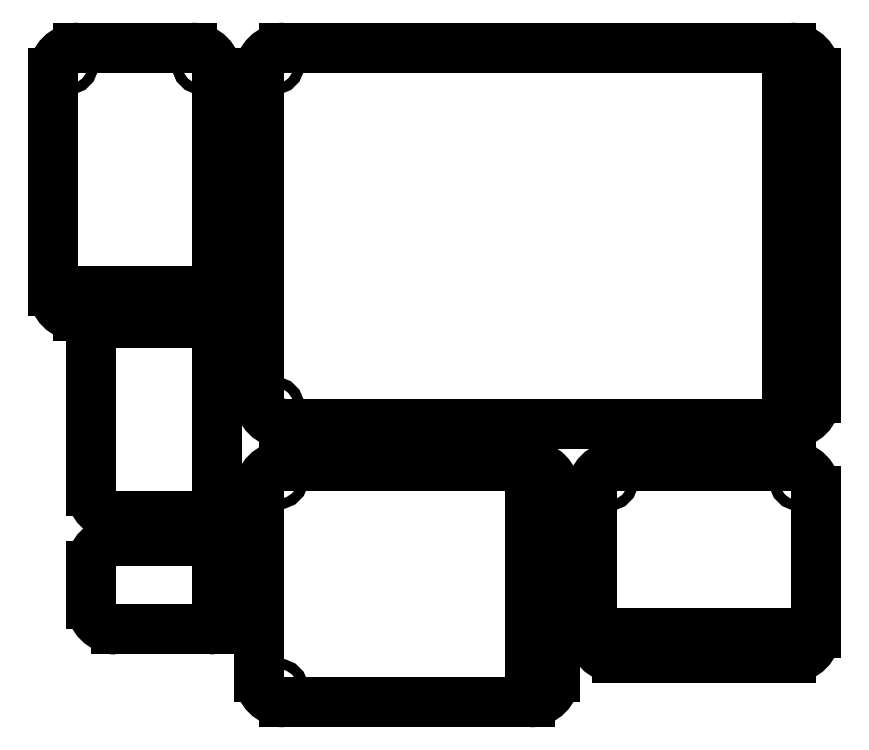
<metadata>
{"format":"dxf","ext":"dxf","renderer":"ezdxf+matplotlib","layout":"modelspace","background":"white","min_lineweight":24,"dpi":150}
</metadata>
<code>
0
SECTION
2
ENTITIES
0
CIRCLE
8
Sketch
10
-31.33
20
20.36
40
0.6
0
LINE
8
Sketch
10
-30.13
20
22.36
30
0
11
30.13
21
22.36
31
0
0
ARC
8
Sketch
10
30.13
20
19.36
30
0
40
3
50
0
51
90
0
LINE
8
Sketch
10
33.13
20
19.36
30
0
11
33.13
21
-19.36
31
0
0
ARC
8
Sketch
10
30.13
20
-19.36
30
0
40
3
50
-90
51
0
0
LINE
8
Sketch
10
28.13
20
-22.36
30
0
11
30.13
21
-22.36
31
0
0
LINE
8
Sketch
10
28.13
20
-22.36
30
0
11
28.13
21
-27.36
31
0
0
LINE
8
Sketch
10
28.13
20
-27.36
30
0
11
30.13
21
-27.36
31
0
0
ARC
8
Sketch
10
30.13
20
-30.36
30
0
40
3
50
0
51
90
0
LINE
8
Sketch
10
33.13
20
-30.36
30
0
11
33.13
21
-47.26
31
0
0
ARC
8
Sketch
10
30.13
20
-47.26
30
0
40
3
50
-90
51
0
0
LINE
8
Sketch
10
30.13
20
-50.26
30
0
11
9.43
21
-50.26
31
0
0
ARC
8
Sketch
10
9.43
20
-47.26
30
0
40
3
50
180
51
-90
0
LINE
8
Sketch
10
6.43
20
-47.26
30
0
11
6.43
21
-30.36
31
0
0
ARC
8
Sketch
10
9.43
20
-30.36
30
0
40
3
50
90
51
180
0
LINE
8
Sketch
10
9.43
20
-27.36
30
0
11
23.13
21
-27.36
31
0
0
LINE
8
Sketch
10
23.13
20
-27.36
30
0
11
23.13
21
-22.36
31
0
0
LINE
8
Sketch
10
23.13
20
-22.36
30
0
11
-23.13
21
-22.36
31
0
0
LINE
8
Sketch
10
-23.13
20
-22.36
30
0
11
-23.13
21
-27.36
31
0
0
LINE
8
Sketch
10
-23.13
20
-27.36
30
0
11
-0.91
21
-27.36
31
0
0
ARC
8
Sketch
10
-0.91
20
-30.36
30
0
40
3
50
-6.785e-14
51
90
0
LINE
8
Sketch
10
2.09
20
-30.36
30
0
11
2.09
21
-52.52
31
0
0
ARC
8
Sketch
10
-0.91
20
-52.52
30
0
40
3
50
-90
51
0
0
LINE
8
Sketch
10
-30.13
20
-55.52
30
0
11
-0.91
21
-55.52
31
0
0
ARC
8
Sketch
10
-30.13
20
-52.52
30
0
40
3
50
180
51
-90
0
LINE
8
Sketch
10
-33.13
20
-30.36
30
0
11
-33.13
21
-52.52
31
0
0
ARC
8
Sketch
10
-30.13
20
-30.36
30
0
40
3
50
90
51
180
0
LINE
8
Sketch
10
-28.13
20
-27.36
30
0
11
-30.13
21
-27.36
31
0
0
LINE
8
Sketch
10
-28.13
20
-22.36
30
0
11
-28.13
21
-27.36
31
0
0
LINE
8
Sketch
10
-30.13
20
-22.36
30
0
11
-28.13
21
-22.36
31
0
0
ARC
8
Sketch
10
-30.13
20
-19.36
30
0
40
3
50
180
51
-90
0
LINE
8
Sketch
10
-33.13
20
-17.86
30
0
11
-33.13
21
-19.36
31
0
0
LINE
8
Sketch
10
-38.13
20
-17.86
30
0
11
-33.13
21
-17.86
31
0
0
LINE
8
Sketch
10
-38.13
20
-32.36
30
0
11
-38.13
21
-17.86
31
0
0
ARC
8
Sketch
10
-39.13
20
-32.36
30
0
40
1
50
-90
51
0
0
LINE
8
Sketch
10
-39.13
20
-33.36
30
0
11
-42.13
21
-33.36
31
0
0
LINE
8
Sketch
10
-42.13
20
-33.36
30
0
11
-42.13
21
-36.36
31
0
0
LINE
8
Sketch
10
-42.13
20
-36.36
30
0
11
-39.13
21
-36.36
31
0
0
ARC
8
Sketch
10
-39.13
20
-37.36
30
0
40
1
50
-4.071e-13
51
90
0
LINE
8
Sketch
10
-38.13
20
-37.36
30
0
11
-38.13
21
-45.86
31
0
0
ARC
8
Sketch
10
-39.13
20
-45.86
30
0
40
1
50
-90
51
0
0
LINE
8
Sketch
10
-39.13
20
-46.86
30
0
11
-50.13
21
-46.86
31
0
0
ARC
8
Sketch
10
-50.13
20
-43.86
30
0
40
3
50
180
51
-90
0
LINE
8
Sketch
10
-53.13
20
-43.86
30
0
11
-53.13
21
-39.36
31
0
0
ARC
8
Sketch
10
-50.13
20
-39.36
30
0
40
3
50
90
51
180
0
LINE
8
Sketch
10
-50.13
20
-36.36
30
0
11
-47.13
21
-36.36
31
0
0
LINE
8
Sketch
10
-47.13
20
-36.36
30
0
11
-47.13
21
-33.36
31
0
0
LINE
8
Sketch
10
-47.13
20
-33.36
30
0
11
-50.13
21
-33.36
31
0
0
ARC
8
Sketch
10
-50.13
20
-30.36
30
0
40
3
50
180
51
-90
0
LINE
8
Sketch
10
-53.13
20
-30.36
30
0
11
-53.13
21
-13.36
31
0
0
ARC
8
Sketch
10
-50.13
20
-13.36
30
0
40
3
50
90
51
180
0
LINE
8
Sketch
10
-50.13
20
-10.36
30
0
11
-39.13
21
-10.36
31
0
0
ARC
8
Sketch
10
-39.13
20
-11.36
30
0
40
1
50
-1.018e-13
51
90
0
LINE
8
Sketch
10
-38.13
20
-11.36
30
0
11
-38.13
21
-12.86
31
0
0
LINE
8
Sketch
10
-38.13
20
-12.86
30
0
11
-33.13
21
-12.86
31
0
0
LINE
8
Sketch
10
-33.13
20
12.36
30
0
11
-33.13
21
-12.86
31
0
0
LINE
8
Sketch
10
-33.13
20
12.36
30
0
11
-38.13
21
12.36
31
0
0
LINE
8
Sketch
10
-38.13
20
-6.59
30
0
11
-38.13
21
12.36
31
0
0
ARC
8
Sketch
10
-41.13
20
-6.59
30
0
40
3
50
-90
51
-1.696e-14
0
LINE
8
Sketch
10
-41.13
20
-9.59
30
0
11
-54.63
21
-9.59
31
0
0
ARC
8
Sketch
10
-54.63
20
-6.59
30
0
40
3
50
180
51
-90
0
LINE
8
Sketch
10
-57.63
20
-6.59
30
0
11
-57.63
21
19.36
31
0
0
ARC
8
Sketch
10
-54.63
20
19.36
30
0
40
3
50
90
51
180
0
LINE
8
Sketch
10
-54.63
20
22.36
30
0
11
-41.13
21
22.36
31
0
0
ARC
8
Sketch
10
-41.13
20
19.36
30
0
40
3
50
0
51
90
0
LINE
8
Sketch
10
-38.13
20
19.36
30
0
11
-38.13
21
17.36
31
0
0
LINE
8
Sketch
10
-38.13
20
17.36
30
0
11
-33.13
21
17.36
31
0
0
LINE
8
Sketch
10
-33.13
20
19.41
30
0
11
-33.13
21
17.36
31
0
0
ARC
8
Sketch
10
-30.13
20
19.36
30
0
40
3
50
90
51
179.1
0
LINE
8
Sketch
10
29.63
20
18.86
30
0
11
30.63
21
18.86
31
0
0
LINE
8
Sketch
10
30.63
20
18.86
30
0
11
30.63
21
-18.86
31
0
0
LINE
8
Sketch
10
30.63
20
-18.86
30
0
11
29.63
21
-18.86
31
0
0
LINE
8
Sketch
10
29.63
20
-18.86
30
0
11
29.63
21
18.86
31
0
0
CIRCLE
8
Sketch
10
-31.33
20
-20.36
40
0.6
0
CIRCLE
8
Sketch
10
31.33
20
20.36
40
0.6
0
CIRCLE
8
Sketch
10
31.33
20
-20.36
40
0.6
0
CIRCLE
8
Sketch
10
-30.83
20
-28.96
40
0.6
0
CIRCLE
8
Sketch
10
-30.83
20
-53.92
40
0.6
0
CIRCLE
8
Sketch
10
0.29
20
-29.36
40
0.6
0
CIRCLE
8
Sketch
10
0.29
20
-53.52
40
0.6
0
LINE
8
Sketch
10
-0.91
20
-30.56
30
0
11
0.09
21
-30.56
31
0
0
LINE
8
Sketch
10
0.09
20
-30.56
30
0
11
0.09
21
-52.32
31
0
0
LINE
8
Sketch
10
0.09
20
-52.32
30
0
11
-0.91
21
-52.32
31
0
0
LINE
8
Sketch
10
-0.91
20
-52.32
30
0
11
-0.91
21
-30.56
31
0
0
CIRCLE
8
Sketch
10
8.43
20
-48.46
40
0.6
0
CIRCLE
8
Sketch
10
31.13
20
-29.16
40
0.6
0
CIRCLE
8
Sketch
10
31.13
20
-48.46
40
0.6
0
CIRCLE
8
Sketch
10
8.43
20
-29.16
40
0.6
0
LINE
8
Sketch
10
9.93
20
-47.26
30
0
11
29.63
21
-47.26
31
0
0
LINE
8
Sketch
10
29.63
20
-47.26
30
0
11
29.63
21
-48.46
31
0
0
LINE
8
Sketch
10
29.63
20
-48.46
30
0
11
9.93
21
-48.46
31
0
0
LINE
8
Sketch
10
9.93
20
-48.46
30
0
11
9.93
21
-47.26
31
0
0
LINE
8
Sketch
10
-53.88
20
-6.59
30
0
11
-41.88
21
-6.59
31
0
0
LINE
8
Sketch
10
-41.88
20
-6.59
30
0
11
-41.88
21
-7.59
31
0
0
LINE
8
Sketch
10
-41.88
20
-7.59
30
0
11
-53.88
21
-7.59
31
0
0
LINE
8
Sketch
10
-53.88
20
-7.59
30
0
11
-53.88
21
-6.59
31
0
0
CIRCLE
8
Sketch
10
-55.83
20
20.36
40
0.6
0
CIRCLE
8
Sketch
10
-39.93
20
-7.59
40
0.6
0
CIRCLE
8
Sketch
10
-55.83
20
-7.59
40
0.6
0
CIRCLE
8
Sketch
10
-39.93
20
20.36
40
0.6
0
ENDSEC
0
EOF

</code>
